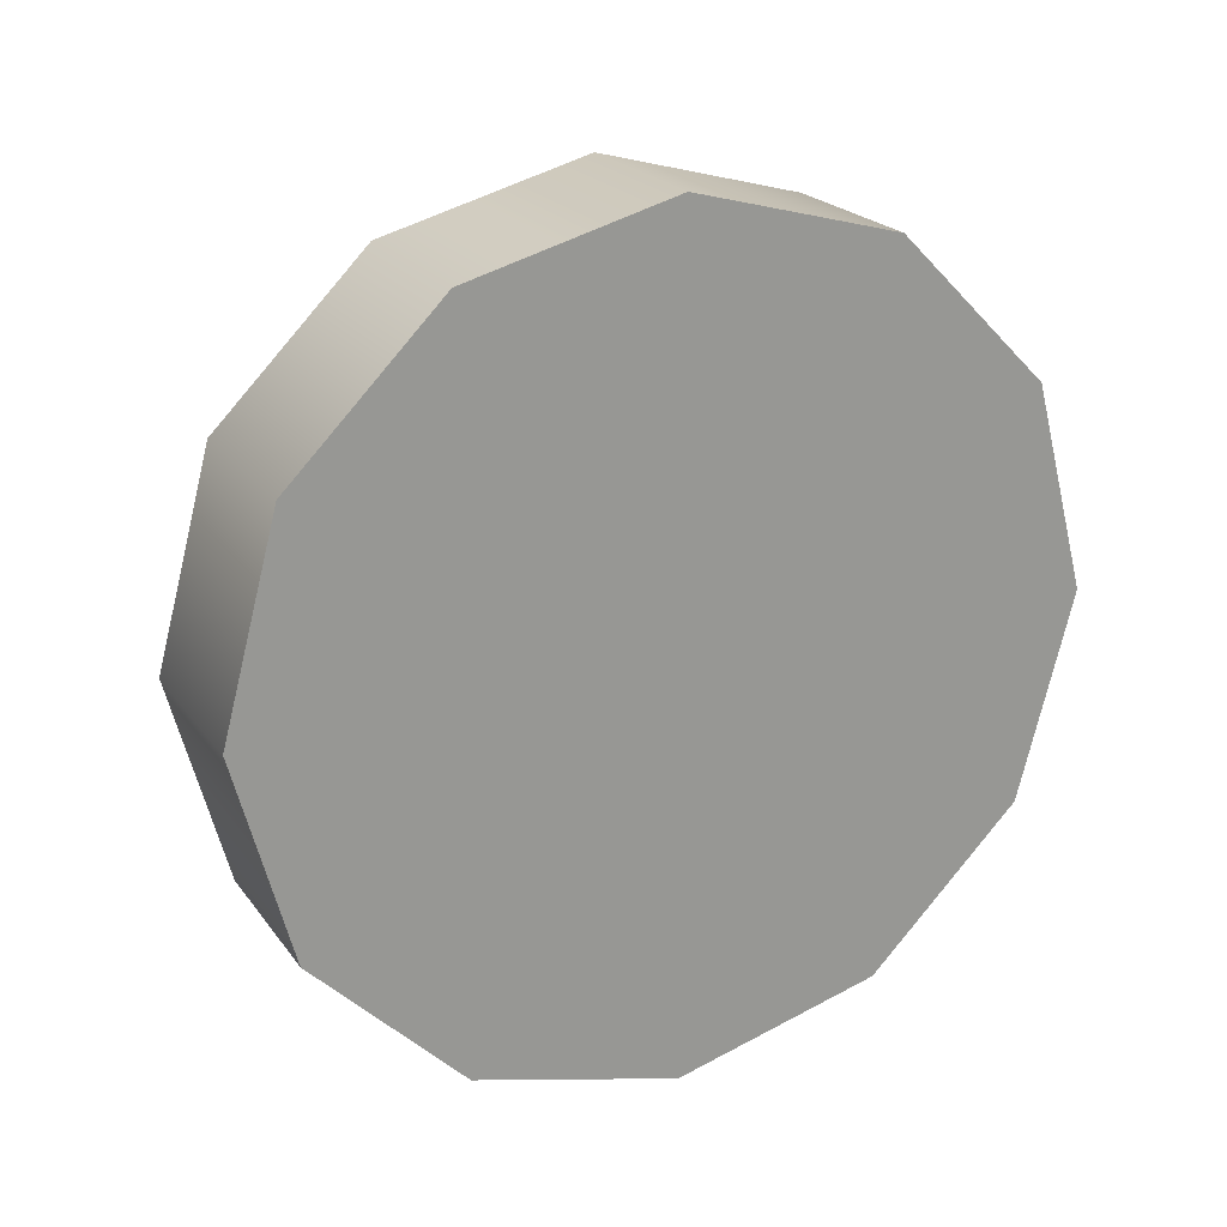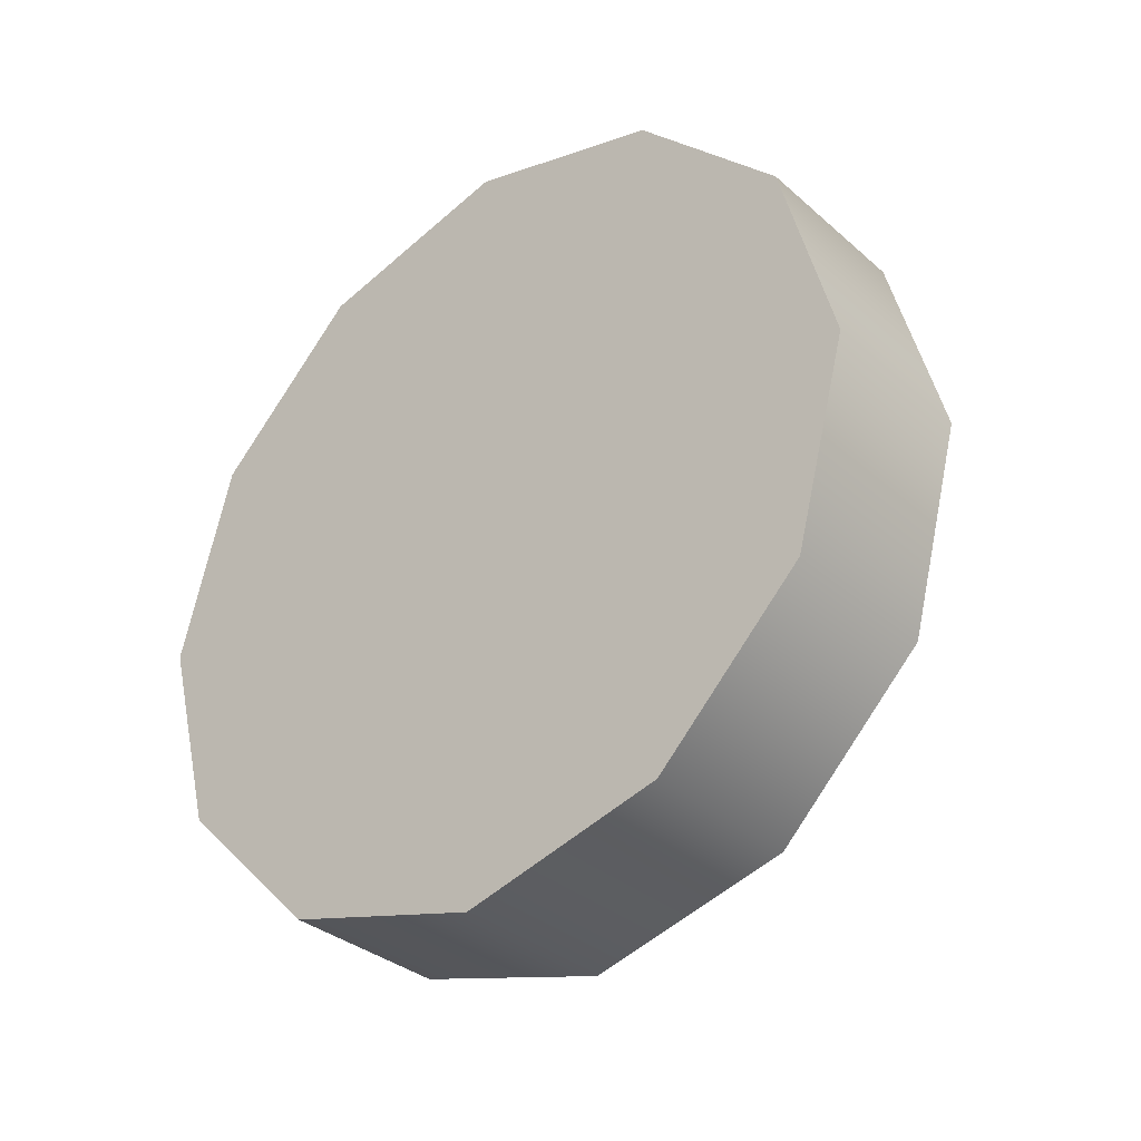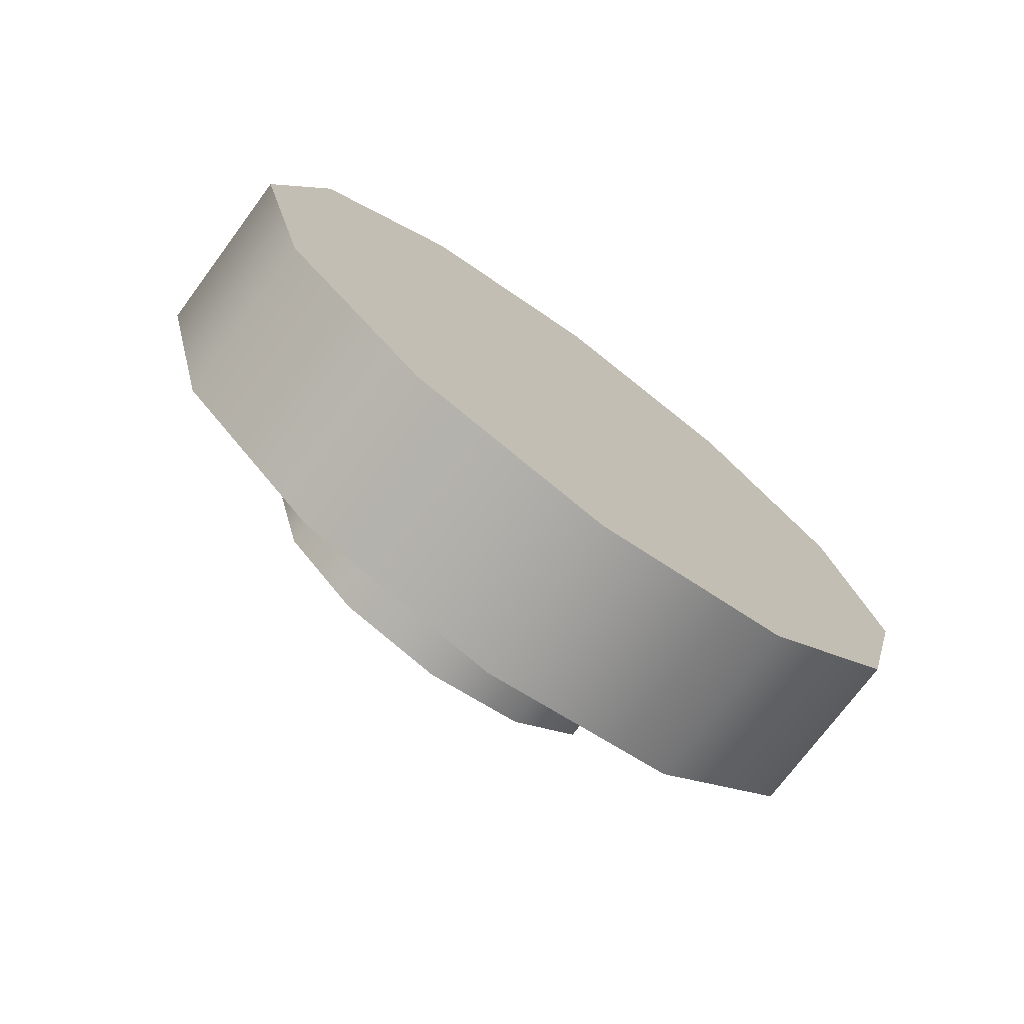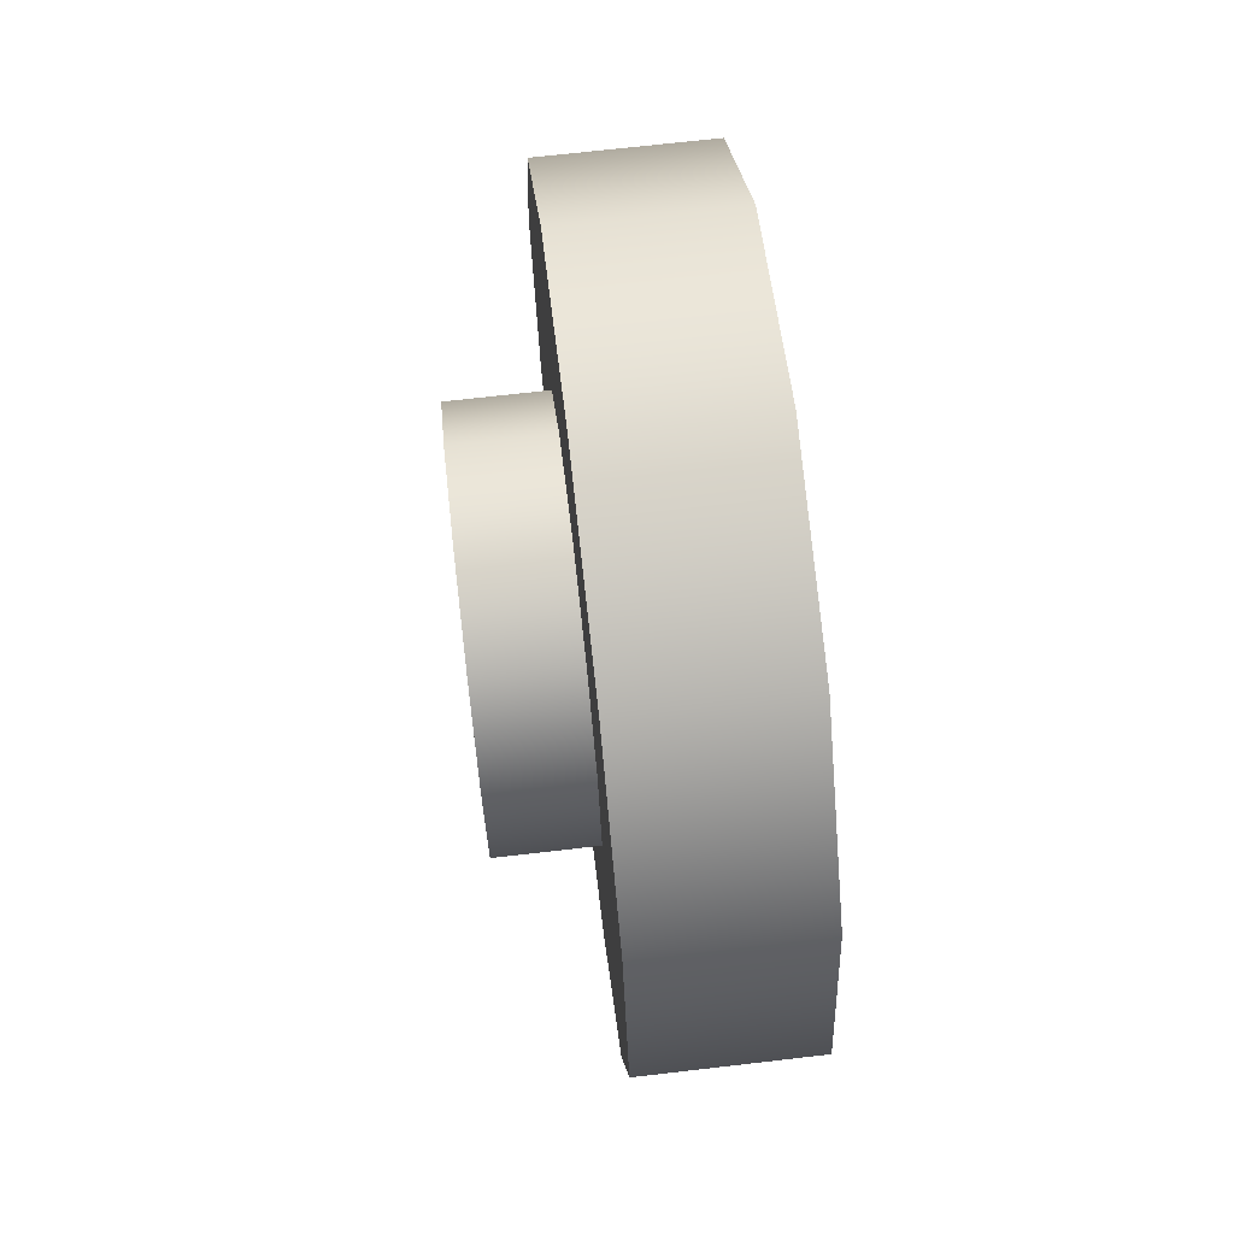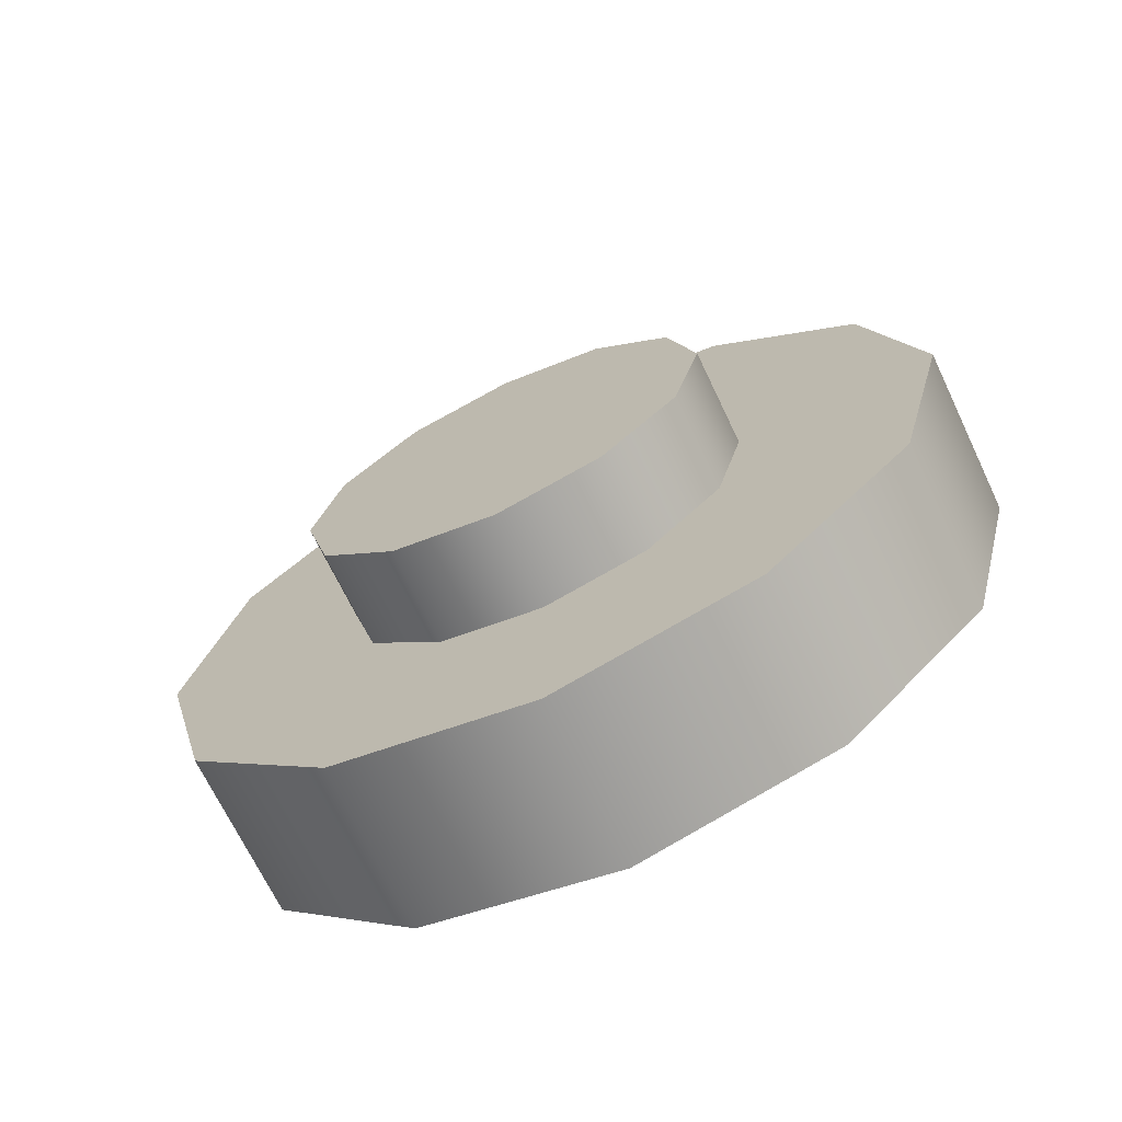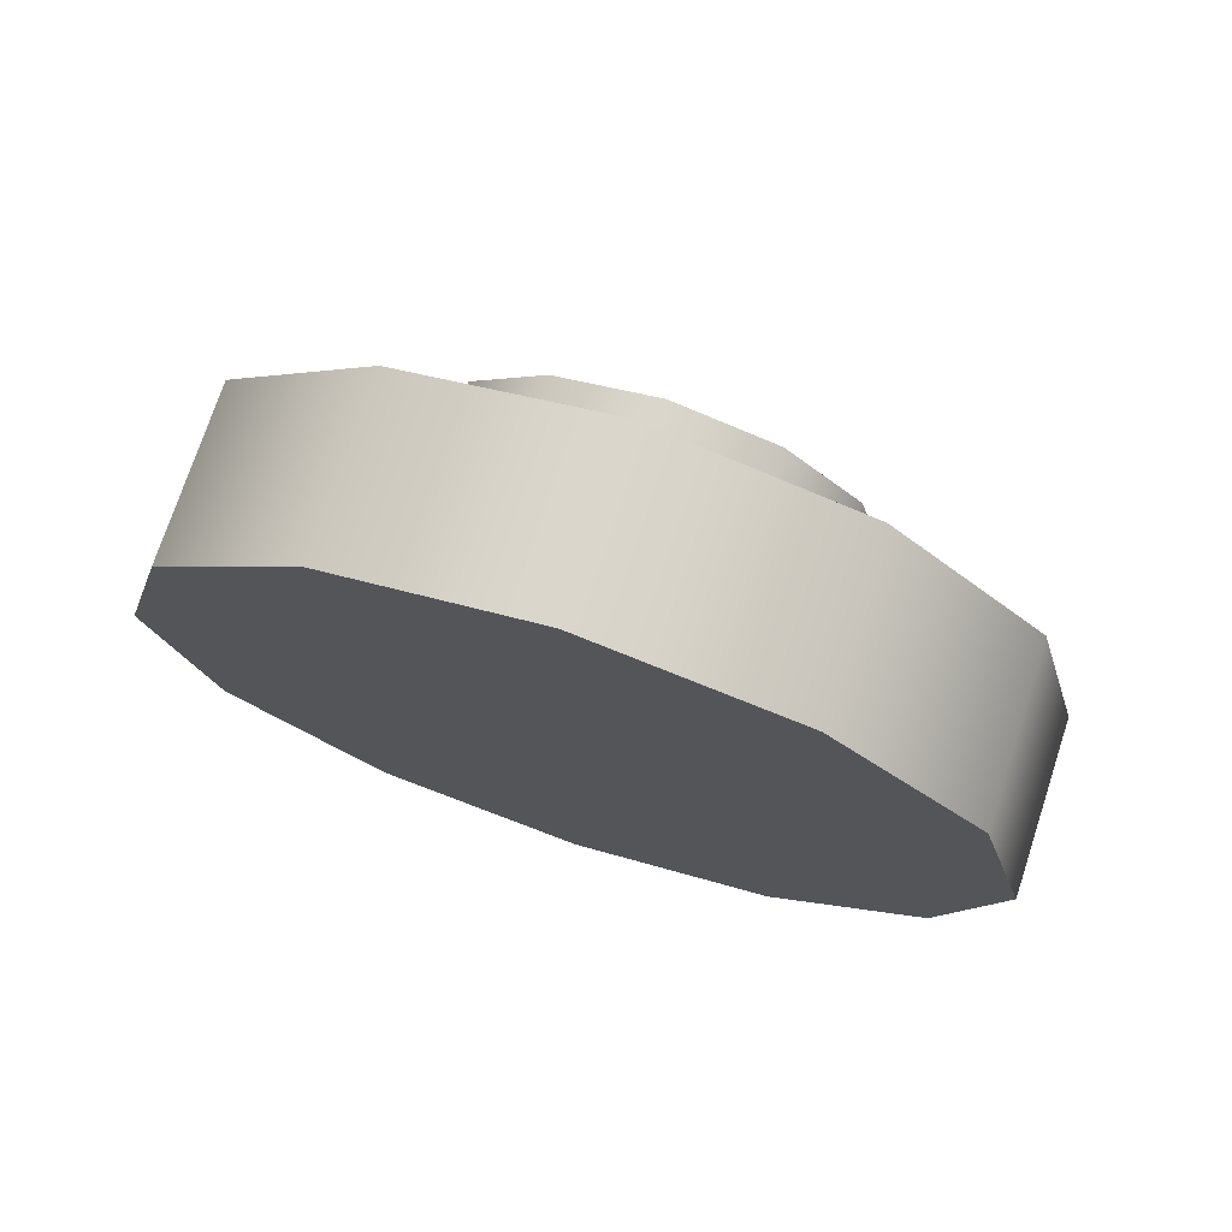
<metadata>
{"format":"obj","ext":"obj","renderer":"f3d","projection":"perspective","resolution":1024,"background":"white","views":[{"elev":21.8,"azim":-116.2,"up":"+Y"},{"elev":-33.4,"azim":-49.8,"up":"+Y"},{"elev":-73.6,"azim":-126.6,"up":"+Y"},{"elev":70.0,"azim":173.4,"up":"+Y"},{"elev":-69.5,"azim":115.5,"up":"+Y"},{"elev":73.9,"azim":-71.8,"up":"+Y"}]}
</metadata>
<code>
o mesh60/mesh60-geometry#mesh60-geometry
v 0.04149 0.6472 0.3456
v 0.049 0.6382 0.3432
v 0.04149 0.6382 0.3432
v 0.049 0.6472 0.3456
v 0.049 0.6292 0.3456
v 0.04149 0.6292 0.3456
v 0.04149 0.6537 0.3522
v 0.04149 0.6227 0.3522
v 0.049 0.6537 0.3522
v 0.049 0.6382 0.3521
v 0.049 0.6562 0.3612
v 0.04149 0.6202 0.3612
v 0.049 0.6227 0.3522
v 0.04149 0.6562 0.3612
v 0.049 0.6461 0.3566
v 0.049 0.6428 0.3533
v 0.049 0.6336 0.3533
v 0.049 0.6537 0.3702
v 0.049 0.6473 0.3612
v 0.05328 0.6382 0.3521
v 0.04149 0.6227 0.3702
v 0.049 0.6202 0.3612
v 0.049 0.6303 0.3566
v 0.05328 0.6336 0.3533
v 0.04149 0.6537 0.3702
v 0.049 0.6428 0.3691
v 0.049 0.6461 0.3657
v 0.05328 0.6461 0.3566
v 0.05328 0.6428 0.3533
v 0.049 0.6291 0.3612
v 0.049 0.6472 0.3767
v 0.049 0.6382 0.3703
v 0.05328 0.6461 0.3657
v 0.05328 0.6473 0.3612
v 0.04149 0.6292 0.3767
v 0.049 0.6227 0.3702
v 0.049 0.6303 0.3657
v 0.05328 0.6291 0.3612
v 0.05328 0.6303 0.3566
v 0.04149 0.6472 0.3767
v 0.05328 0.6428 0.3691
v 0.049 0.6292 0.3767
v 0.049 0.6336 0.3691
v 0.04149 0.6382 0.3791
v 0.05328 0.6382 0.3703
v 0.049 0.6382 0.3791
v 0.05328 0.6336 0.3691
v 0.05328 0.6303 0.3657
f 1 2 3
f 2 1 4
f 3 2 1
f 4 1 2
f 5 3 2
f 2 3 5
f 6 1 3
f 3 1 6
f 7 4 1
f 1 4 7
f 4 5 2
f 2 5 4
f 3 5 6
f 6 5 3
f 8 1 6
f 6 1 8
f 4 7 9
f 9 7 4
f 8 7 1
f 1 7 8
f 4 10 5
f 5 10 4
f 5 8 6
f 6 8 5
f 7 11 9
f 9 11 7
f 9 10 4
f 4 10 9
f 12 7 8
f 8 7 12
f 10 13 5
f 5 13 10
f 8 5 13
f 13 5 8
f 11 7 14
f 14 7 11
f 11 15 9
f 9 15 11
f 9 16 10
f 10 16 9
f 12 14 7
f 7 14 12
f 13 12 8
f 8 12 13
f 17 13 10
f 10 13 17
f 14 18 11
f 11 18 14
f 11 19 15
f 15 19 11
f 9 15 16
f 16 15 9
f 10 20 16
f 21 14 12
f 12 14 21
f 12 13 22
f 22 13 12
f 23 13 17
f 17 13 23
f 17 24 10
f 18 14 25
f 25 14 18
f 18 26 11
f 11 26 18
f 11 27 19
f 19 27 11
f 15 28 19
f 16 29 15
f 29 16 20
f 20 10 24
f 21 25 14
f 14 25 21
f 22 21 12
f 12 21 22
f 30 22 13
f 13 22 30
f 30 13 23
f 23 13 30
f 17 23 24
f 25 31 18
f 18 31 25
f 18 32 26
f 26 32 18
f 11 26 27
f 27 26 11
f 27 19 33
f 34 19 28
f 28 15 29
f 20 24 29
f 35 25 21
f 21 25 35
f 21 22 36
f 36 22 21
f 37 22 30
f 30 22 37
f 30 38 23
f 39 24 23
f 31 25 40
f 40 25 31
f 32 18 31
f 31 18 32
f 26 41 32
f 27 33 26
f 34 33 19
f 28 38 34
f 29 39 28
f 24 39 29
f 35 40 25
f 25 40 35
f 21 42 35
f 35 42 21
f 43 36 22
f 22 36 43
f 42 21 36
f 36 21 42
f 43 22 37
f 37 22 43
f 30 37 38
f 39 23 38
f 44 31 40
f 40 31 44
f 31 36 32
f 32 36 31
f 45 32 41
f 41 26 33
f 34 38 33
f 39 38 28
f 40 35 44
f 44 35 40
f 46 35 42
f 42 35 46
f 32 36 43
f 43 36 32
f 31 42 36
f 36 42 31
f 43 47 37
f 48 38 37
f 31 44 46
f 46 44 31
f 32 45 43
f 45 41 47
f 33 48 41
f 38 48 33
f 35 46 44
f 44 46 35
f 42 31 46
f 46 31 42
f 48 37 47
f 47 43 45
f 48 47 41
f 16 20 10
f 10 24 17
f 19 28 15
f 15 29 16
f 20 16 29
f 24 10 20
f 24 23 17
f 33 19 27
f 28 19 34
f 29 15 28
f 29 24 20
f 23 38 30
f 23 24 39
f 32 41 26
f 26 33 27
f 19 33 34
f 34 38 28
f 28 39 29
f 29 39 24
f 38 37 30
f 38 23 39
f 41 32 45
f 33 26 41
f 33 38 34
f 28 38 39
f 37 47 43
f 37 38 48
f 43 45 32
f 47 41 45
f 41 48 33
f 33 48 38
f 47 37 48
f 45 43 47
f 41 47 48

</code>
